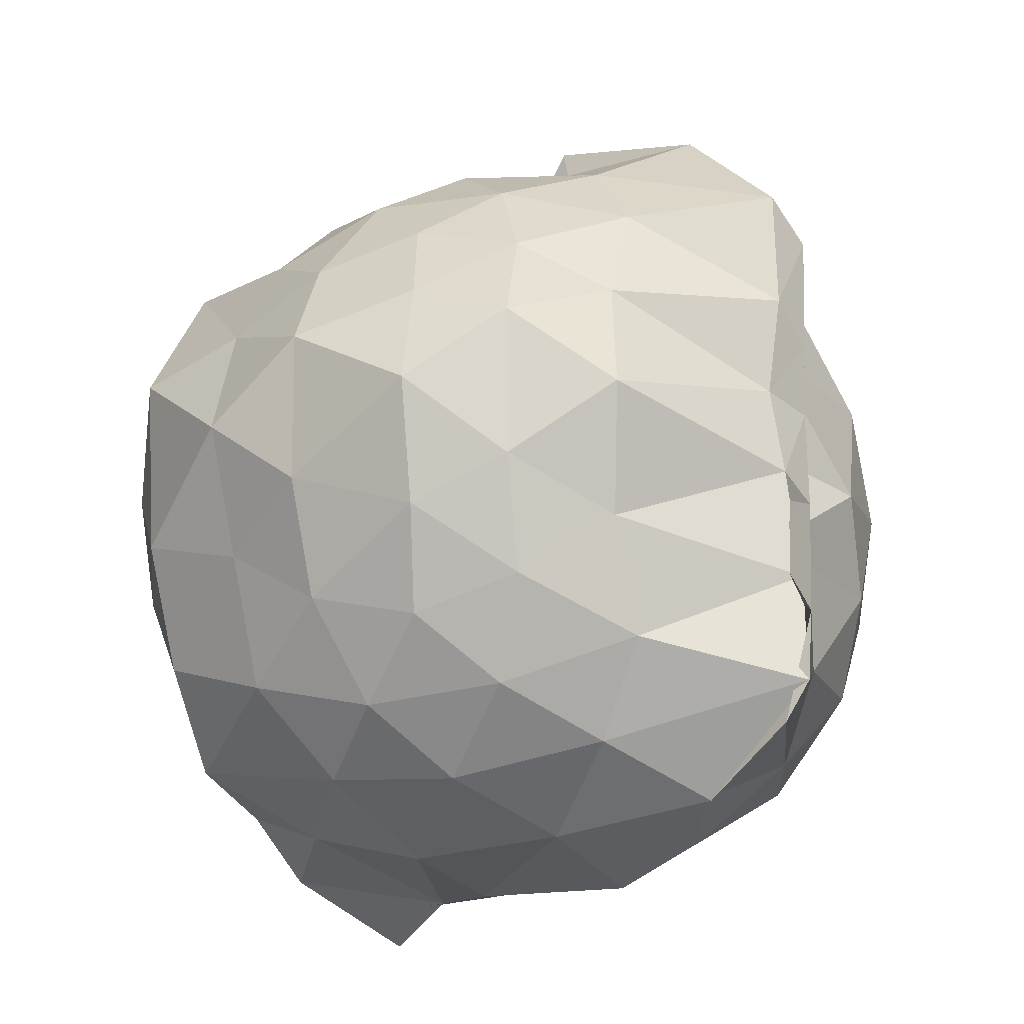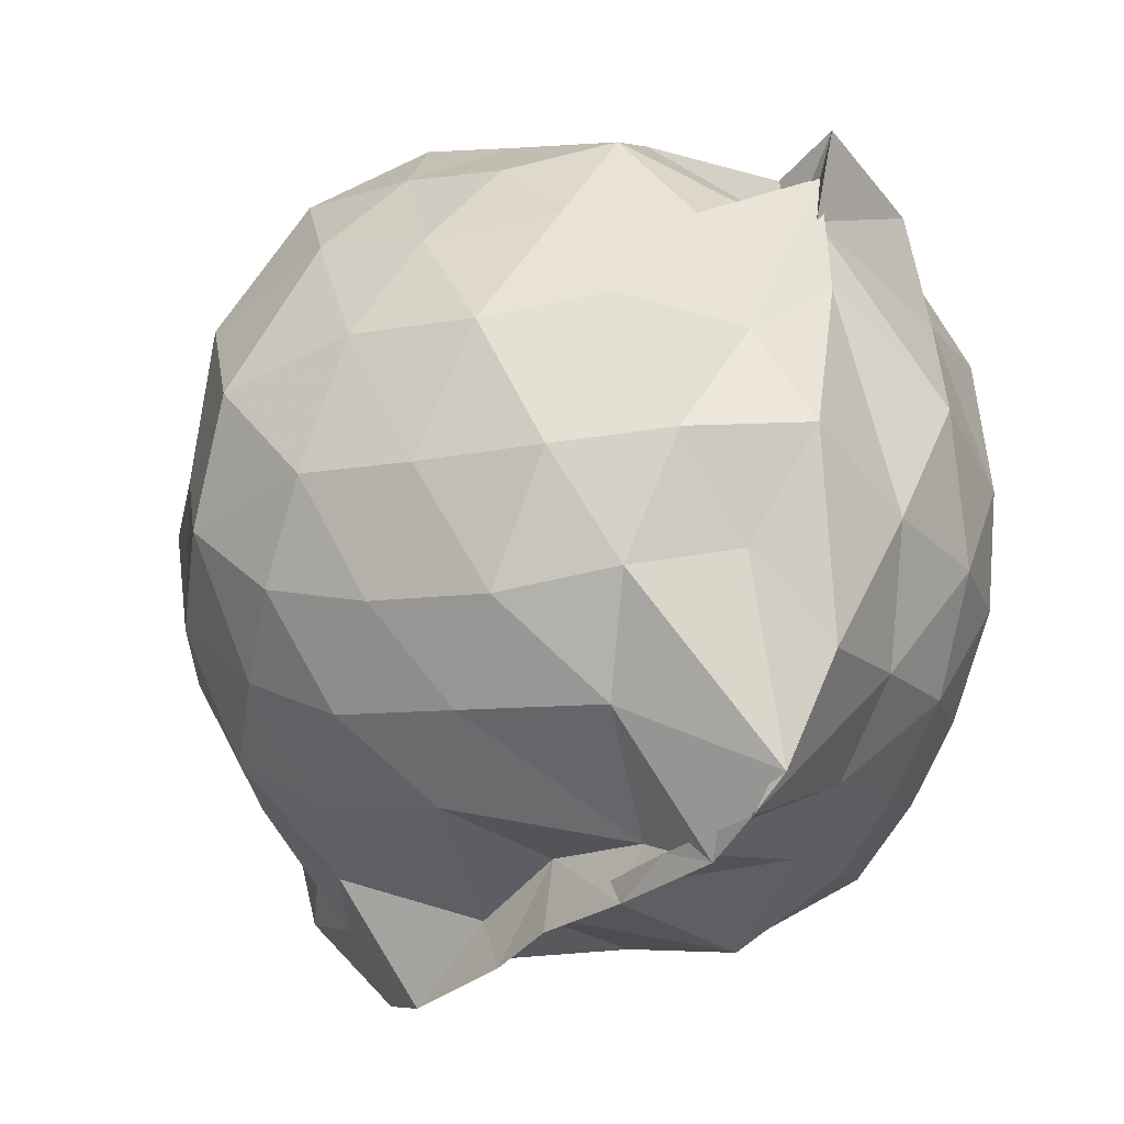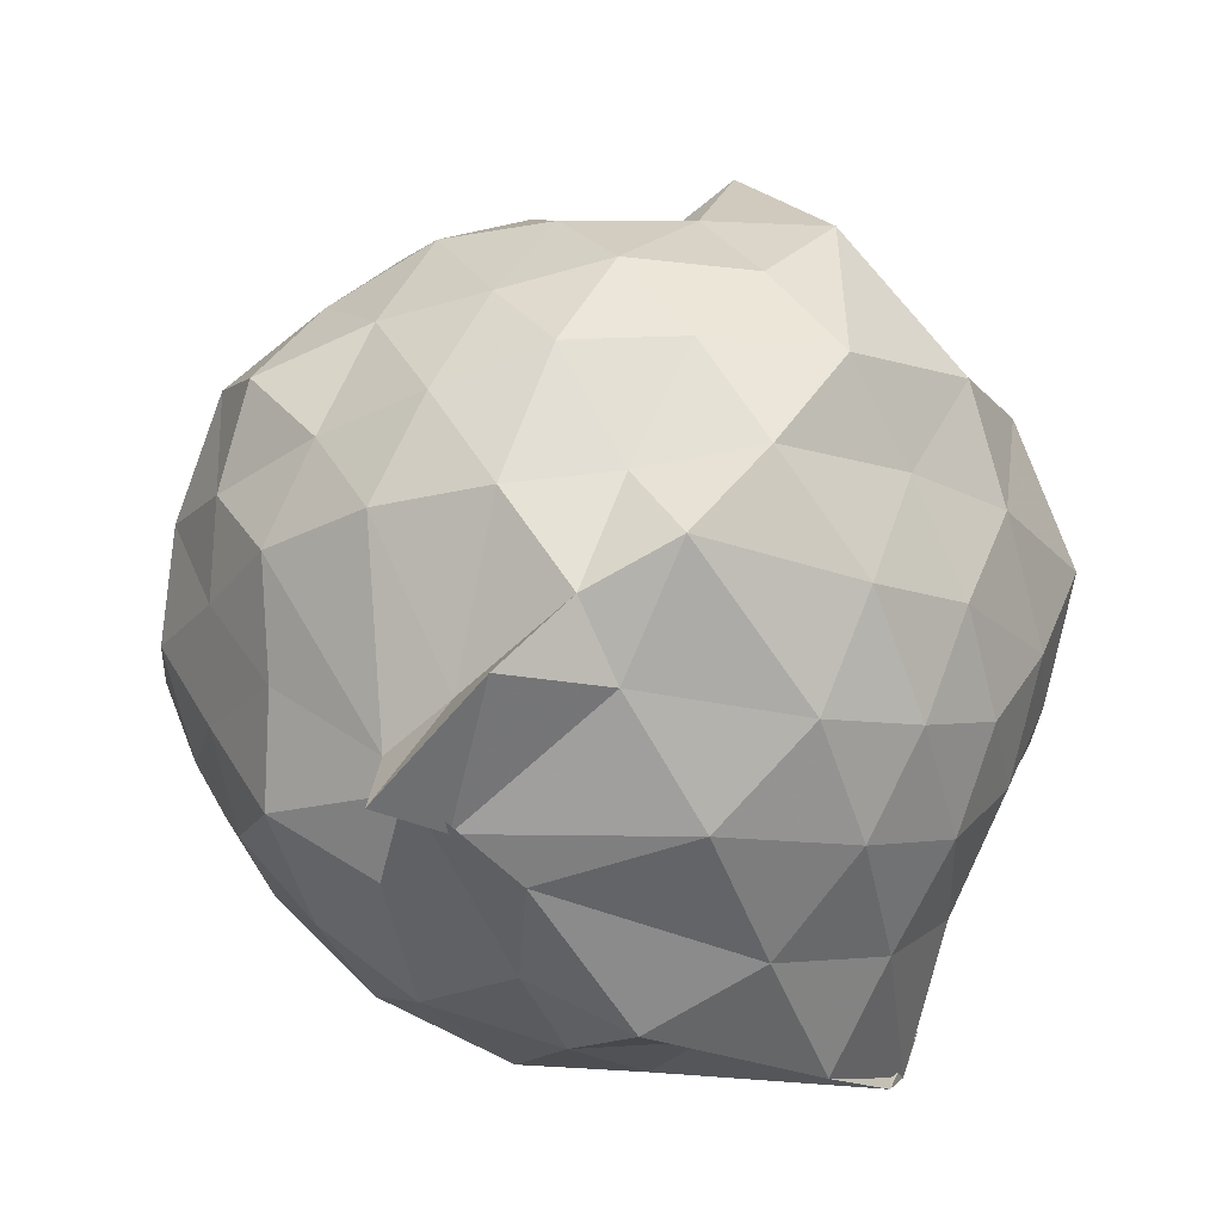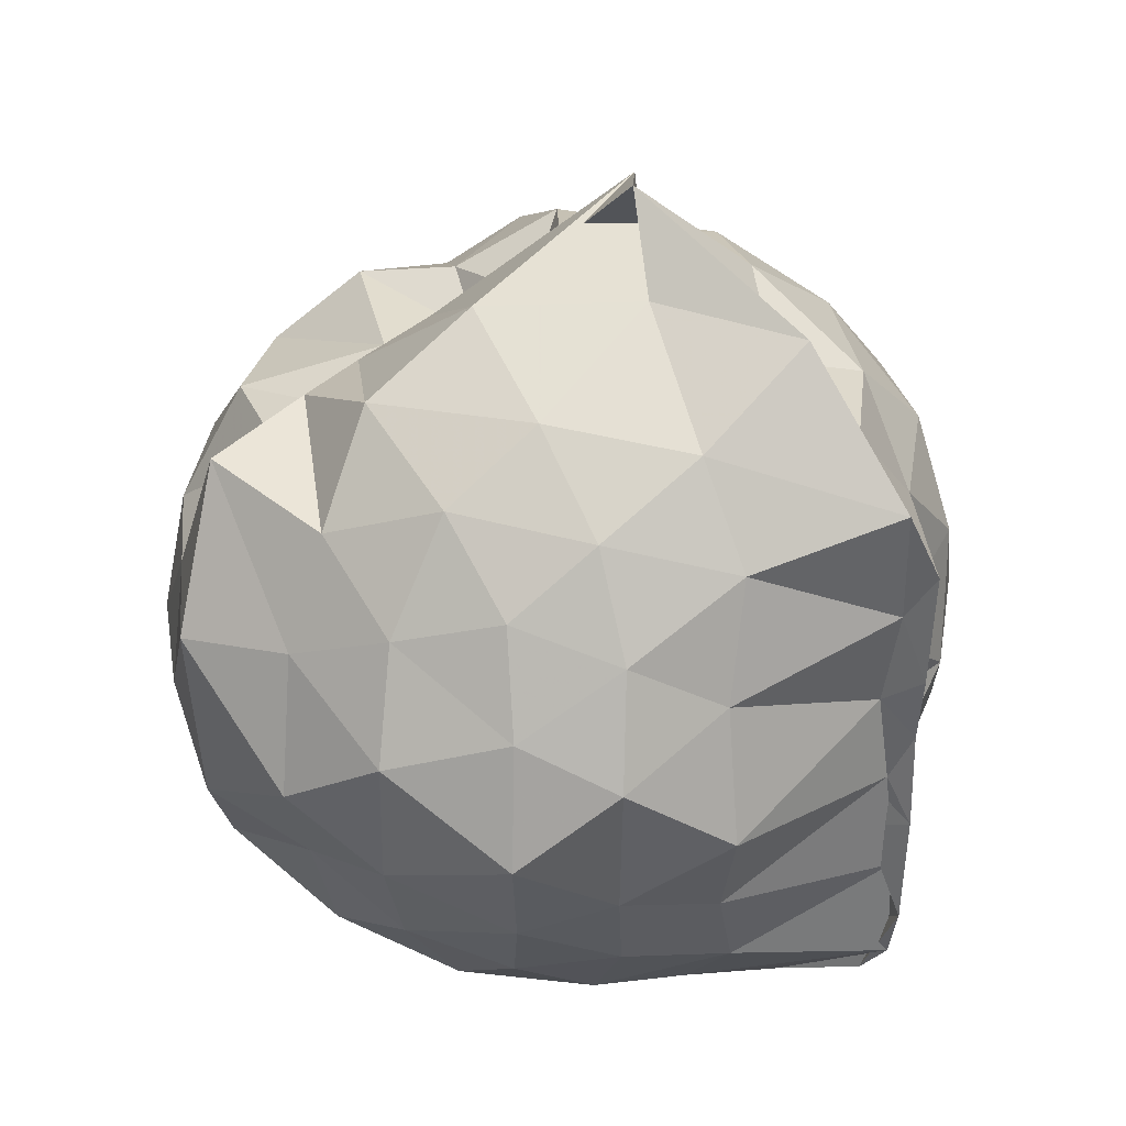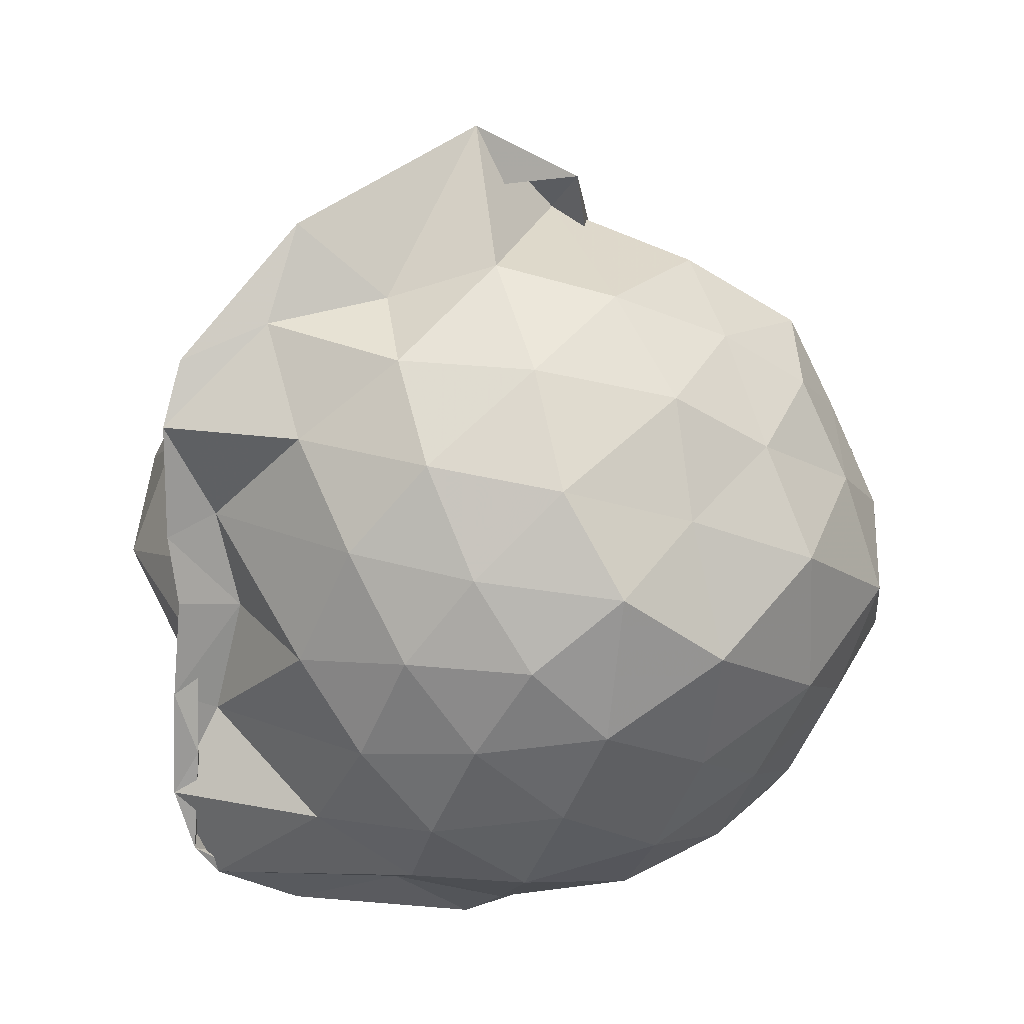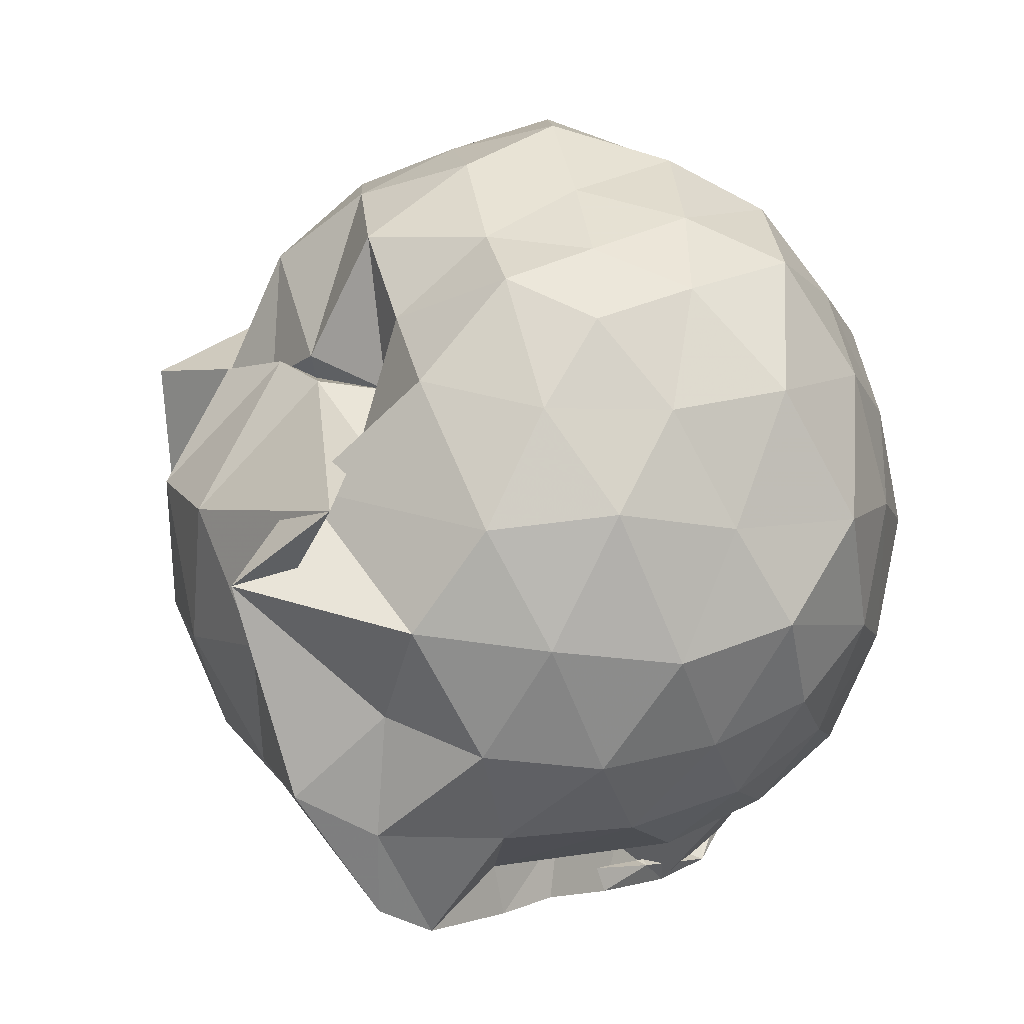
<metadata>
{"format":"obj","ext":"obj","renderer":"f3d","projection":"perspective","resolution":1024,"background":"white","views":[{"elev":-22.9,"azim":140.4,"up":"+Y"},{"elev":-32.0,"azim":-38.5,"up":"+Z"},{"elev":-52.4,"azim":45.6,"up":"+Y"},{"elev":36.2,"azim":132.2,"up":"+Y"},{"elev":18.4,"azim":-119.9,"up":"+Y"},{"elev":1.7,"azim":-139.3,"up":"+Z"}]}
</metadata>
<code>
v -0.9528 -0.1196 1.097
v -1.014 -0.05976 -0.8902
v -0.05641 -0.08662 0.5145
v -0.1668 0.1658 0.5817
v -0.3598 0.4413 0.4388
v -0.5493 0.4662 0.4368
v -0.695 0.4597 0.4305
v -0.9577 0.4883 0.397
v -1.061 0.5619 0.5631
v -1.377 0.5358 0.645
v -1.561 0.4318 0.5525
v -1.652 0.1973 0.6267
v -1.716 -0.08481 0.6971
v -1.645 -0.3666 0.6322
v -1.563 -0.604 0.5496
v -1.365 -0.7579 0.6312
v -0.9815 -0.8878 0.4996
v -1.006 -1.055 0.6569
v -0.6774 -0.937 0.651
v -0.4996 -0.8127 0.5991
v -0.3512 -0.5736 0.6095
v -0.1641 -0.3085 0.6094
v 0.02574 0.1613 0.3709
v -0.1731 0.5027 0.4536
v -0.4585 0.5328 0.4538
v -0.6439 0.5326 0.47
v -0.828 0.588 0.4177
v -1.01 0.6282 0.2769
v -1.257 0.6942 0.4117
v -1.515 0.5642 0.3494
v -1.703 0.3347 0.3462
v -1.837 0.08555 0.3916
v -1.796 -0.2653 0.4336
v -1.703 -0.5186 0.3438
v -1.52 -0.7608 0.3611
v -1.252 -0.8839 0.4127
v -0.971 -0.9745 0.5931
v -0.9944 -0.9793 0.4576
v -0.5613 -0.8902 0.4259
v -0.2883 -0.7511 0.5187
v -0.1301 -0.5374 0.4375
v 0.008198 -0.2752 0.3496
v -0.0473 0.2188 0.09615
v -0.1777 0.462 0.1118
v -0.3804 0.6718 0.1731
v -0.654 0.8155 0.1122
v -1.198 0.9232 0.1201
v -0.9987 0.8096 0.1665
v -1.446 0.6806 0.07661
v -1.663 0.4789 0.1112
v -1.795 0.2182 0.07589
v -1.909 -0.09192 0.09351
v -1.799 -0.3998 0.1211
v -1.667 -0.6613 0.07271
v -1.463 -0.8578 0.1201
v -1.19 -0.9652 0.09091
v -0.9797 -1 0.2696
v -0.6415 -0.9949 0.1078
v -0.3675 -0.8566 0.08112
v -0.1689 -0.6566 0.127
v -0.06716 -0.3587 0.09446
v 0.05733 -0.07933 0.02509
v -0.1248 0.3296 -0.1401
v -0.3023 0.5728 -0.1359
v -0.5246 0.7137 -0.2023
v -0.8776 0.8533 -0.2002
v -0.9955 1.031 -0.04849
v -1.285 0.7508 -0.1577
v -1.533 0.5581 -0.1964
v -1.719 0.3184 -0.2288
v -1.855 0.0824 -0.1471
v -1.822 -0.2679 -0.1677
v -1.704 -0.5054 -0.2134
v -1.548 -0.7405 -0.2281
v -1.323 -0.891 -0.1702
v -1.084 -1.044 -0.1403
v -0.7994 -0.9834 -0.2258
v -0.5073 -0.8898 -0.1968
v -0.2928 -0.7449 -0.1499
v -0.1376 -0.5131 -0.1338
v -0.03885 -0.2516 -0.1775
v -0.007924 0.08992 -0.214
v -0.2669 0.4014 -0.3462
v -0.4586 0.5442 -0.4311
v -0.7182 0.6658 -0.4912
v -1.001 0.8402 -0.5414
v -1.117 0.6613 -0.3629
v -1.336 0.5682 -0.4495
v -1.529 0.3676 -0.4788
v -1.667 0.1223 -0.4339
v -1.773 -0.08822 -0.3416
v -1.667 -0.3062 -0.4334
v -1.536 -0.5484 -0.4802
v -1.357 -0.7494 -0.4427
v -1.13 -0.8668 -0.3713
v -0.9688 -0.9436 -0.5786
v -0.7096 -0.8325 -0.4969
v -0.4593 -0.7284 -0.4287
v -0.2668 -0.5836 -0.3544
v -0.1852 -0.3614 -0.442
v -0.106 -0.0921 -0.5055
v -0.1832 0.1785 -0.4423
v -0.2386 -0.08069 0.7452
v -0.3614 0.1459 0.7979
v -0.5137 0.4068 0.7391
v -0.7398 0.5236 0.4814
v -0.9351 0.5253 0.7617
v -1.224 0.4272 0.7534
v -1.46 0.3227 0.7202
v -1.543 0.07786 0.8021
v -1.519 -0.2674 0.8449
v -1.449 -0.5029 0.7385
v -1.185 -0.6457 0.7866
v -1.005 -0.8803 0.6279
v -0.8195 -0.8545 0.6142
v -0.5255 -0.6192 0.7872
v -0.3448 -0.3426 0.8109
v -0.4458 -0.1341 0.8911
v -0.5862 0.1823 0.9323
v -0.7615 0.3683 0.8837
v -1.039 0.2884 0.9439
v -1.3 0.1888 0.8745
v -1.357 -0.1036 0.9633
v -1.281 -0.3883 0.8941
v -1.039 -0.4879 0.9497
v -0.7688 -0.5681 0.9042
v -0.5821 -0.3821 0.9275
v -0.6898 -0.08572 0.9912
v -0.8486 0.1284 1.008
v -1.123 0.06381 1.052
v -1.138 -0.2628 1.012
v -0.8507 -0.3275 0.9883
v -0.3953 0.3252 -0.5675
v -0.6729 0.4571 -0.6559
v -0.9814 0.5396 -0.8474
v -1.053 0.62 -0.6506
v -1.241 0.3841 -0.6653
v -1.451 0.1616 -0.6436
v -1.584 -0.08325 -0.5711
v -1.463 -0.3395 -0.6293
v -1.256 -0.5828 -0.6501
v -0.9926 -0.8052 -0.8066
v -1.006 -0.7184 -0.8724
v -0.6752 -0.6291 -0.6596
v -0.4035 -0.5112 -0.5593
v -0.3218 -0.2595 -0.6206
v -0.2952 0.08627 -0.65
v -0.5656 0.198 -0.71
v -0.9961 0.2615 -0.8394
v -1.015 0.3911 -0.9115
v -1.011 0.1553 -0.784
v -1.343 -0.1235 -0.7247
v -0.988 -0.3591 -0.7895
v -0.9815 -0.5664 -0.9112
v -1.015 -0.4587 -0.857
v -0.5714 -0.3731 -0.7037
v -0.4958 -0.09216 -0.8016
v -0.9822 0.02459 -0.8079
v -1.004 0.1117 -0.909
v -1.013 -0.08972 -0.7283
v -0.9992 -0.2974 -0.9067
v -0.9938 -0.1917 -0.837
f 3 23 4
f 4 23 24
f 4 24 5
f 5 24 25
f 5 25 6
f 6 25 26
f 6 26 7
f 7 26 27
f 7 27 8
f 8 27 28
f 8 28 9
f 9 28 29
f 9 29 10
f 10 29 30
f 10 30 11
f 11 30 31
f 11 31 12
f 12 31 32
f 12 32 13
f 13 32 33
f 13 33 14
f 14 33 34
f 14 34 15
f 15 34 35
f 15 35 16
f 16 35 36
f 16 36 17
f 17 36 37
f 17 37 18
f 18 37 38
f 18 38 19
f 19 38 39
f 19 39 20
f 20 39 40
f 20 40 21
f 21 40 41
f 21 41 22
f 22 41 42
f 22 42 3
f 3 42 23
f 23 43 24
f 24 43 44
f 24 44 25
f 25 44 45
f 25 45 26
f 26 45 46
f 26 46 27
f 27 46 47
f 27 47 28
f 28 47 48
f 28 48 29
f 29 48 49
f 29 49 30
f 30 49 50
f 30 50 31
f 31 50 51
f 31 51 32
f 32 51 52
f 32 52 33
f 33 52 53
f 33 53 34
f 34 53 54
f 34 54 35
f 35 54 55
f 35 55 36
f 36 55 56
f 36 56 37
f 37 56 57
f 37 57 38
f 38 57 58
f 38 58 39
f 39 58 59
f 39 59 40
f 40 59 60
f 40 60 41
f 41 60 61
f 41 61 42
f 42 61 62
f 42 62 23
f 23 62 43
f 43 63 44
f 44 63 64
f 44 64 45
f 45 64 65
f 45 65 46
f 46 65 66
f 46 66 47
f 47 66 67
f 47 67 48
f 48 67 68
f 48 68 49
f 49 68 69
f 49 69 50
f 50 69 70
f 50 70 51
f 51 70 71
f 51 71 52
f 52 71 72
f 52 72 53
f 53 72 73
f 53 73 54
f 54 73 74
f 54 74 55
f 55 74 75
f 55 75 56
f 56 75 76
f 56 76 57
f 57 76 77
f 57 77 58
f 58 77 78
f 58 78 59
f 59 78 79
f 59 79 60
f 60 79 80
f 60 80 61
f 61 80 81
f 61 81 62
f 62 81 82
f 62 82 43
f 43 82 63
f 63 83 64
f 64 83 84
f 64 84 65
f 65 84 85
f 65 85 66
f 66 85 86
f 66 86 67
f 67 86 87
f 67 87 68
f 68 87 88
f 68 88 69
f 69 88 89
f 69 89 70
f 70 89 90
f 70 90 71
f 71 90 91
f 71 91 72
f 72 91 92
f 72 92 73
f 73 92 93
f 73 93 74
f 74 93 94
f 74 94 75
f 75 94 95
f 75 95 76
f 76 95 96
f 76 96 77
f 77 96 97
f 77 97 78
f 78 97 98
f 78 98 79
f 79 98 99
f 79 99 80
f 80 99 100
f 80 100 81
f 81 100 101
f 81 101 82
f 82 101 102
f 82 102 63
f 63 102 83
f 103 104 118
f 104 119 118
f 104 105 119
f 105 120 119
f 105 106 120
f 106 107 120
f 107 121 120
f 107 108 121
f 108 122 121
f 108 109 122
f 109 110 122
f 110 123 122
f 110 111 123
f 111 124 123
f 111 112 124
f 112 113 124
f 113 125 124
f 113 114 125
f 114 126 125
f 114 115 126
f 115 116 126
f 116 127 126
f 116 117 127
f 117 118 127
f 117 103 118
f 118 119 128
f 119 129 128
f 119 120 129
f 120 121 129
f 121 130 129
f 121 122 130
f 122 123 130
f 123 131 130
f 123 124 131
f 124 125 131
f 125 132 131
f 125 126 132
f 126 127 132
f 127 128 132
f 127 118 128
f 133 148 134
f 134 148 149
f 134 149 135
f 135 149 150
f 135 150 136
f 136 150 137
f 137 150 151
f 137 151 138
f 138 151 152
f 138 152 139
f 139 152 140
f 140 152 153
f 140 153 141
f 141 153 154
f 141 154 142
f 142 154 143
f 143 154 155
f 143 155 144
f 144 155 156
f 144 156 145
f 145 156 146
f 146 156 157
f 146 157 147
f 147 157 148
f 147 148 133
f 148 158 149
f 149 158 159
f 149 159 150
f 150 159 151
f 151 159 160
f 151 160 152
f 152 160 153
f 153 160 161
f 153 161 154
f 154 161 155
f 155 161 162
f 155 162 156
f 156 162 157
f 157 162 158
f 157 158 148
f 3 4 103
f 103 4 104
f 4 5 104
f 104 5 105
f 5 6 105
f 105 6 106
f 6 7 106
f 7 8 106
f 106 8 107
f 8 9 107
f 107 9 108
f 9 10 108
f 108 10 109
f 10 11 109
f 11 12 109
f 109 12 110
f 12 13 110
f 110 13 111
f 13 14 111
f 111 14 112
f 14 15 112
f 15 16 112
f 112 16 113
f 16 17 113
f 113 17 114
f 17 18 114
f 114 18 115
f 18 19 115
f 19 20 115
f 115 20 116
f 20 21 116
f 116 21 117
f 21 22 117
f 117 22 103
f 22 3 103
f 83 133 84
f 84 133 134
f 84 134 85
f 85 134 135
f 85 135 86
f 86 135 136
f 86 136 87
f 87 136 88
f 88 136 137
f 88 137 89
f 89 137 138
f 89 138 90
f 90 138 139
f 90 139 91
f 91 139 92
f 92 139 140
f 92 140 93
f 93 140 141
f 93 141 94
f 94 141 142
f 94 142 95
f 95 142 96
f 96 142 143
f 96 143 97
f 97 143 144
f 97 144 98
f 98 144 145
f 98 145 99
f 99 145 100
f 100 145 146
f 100 146 101
f 101 146 147
f 101 147 102
f 102 147 133
f 102 133 83
f 128 129 1
f 129 130 1
f 130 131 1
f 131 132 1
f 132 128 1
f 159 158 2
f 160 159 2
f 161 160 2
f 162 161 2
f 158 162 2

</code>
